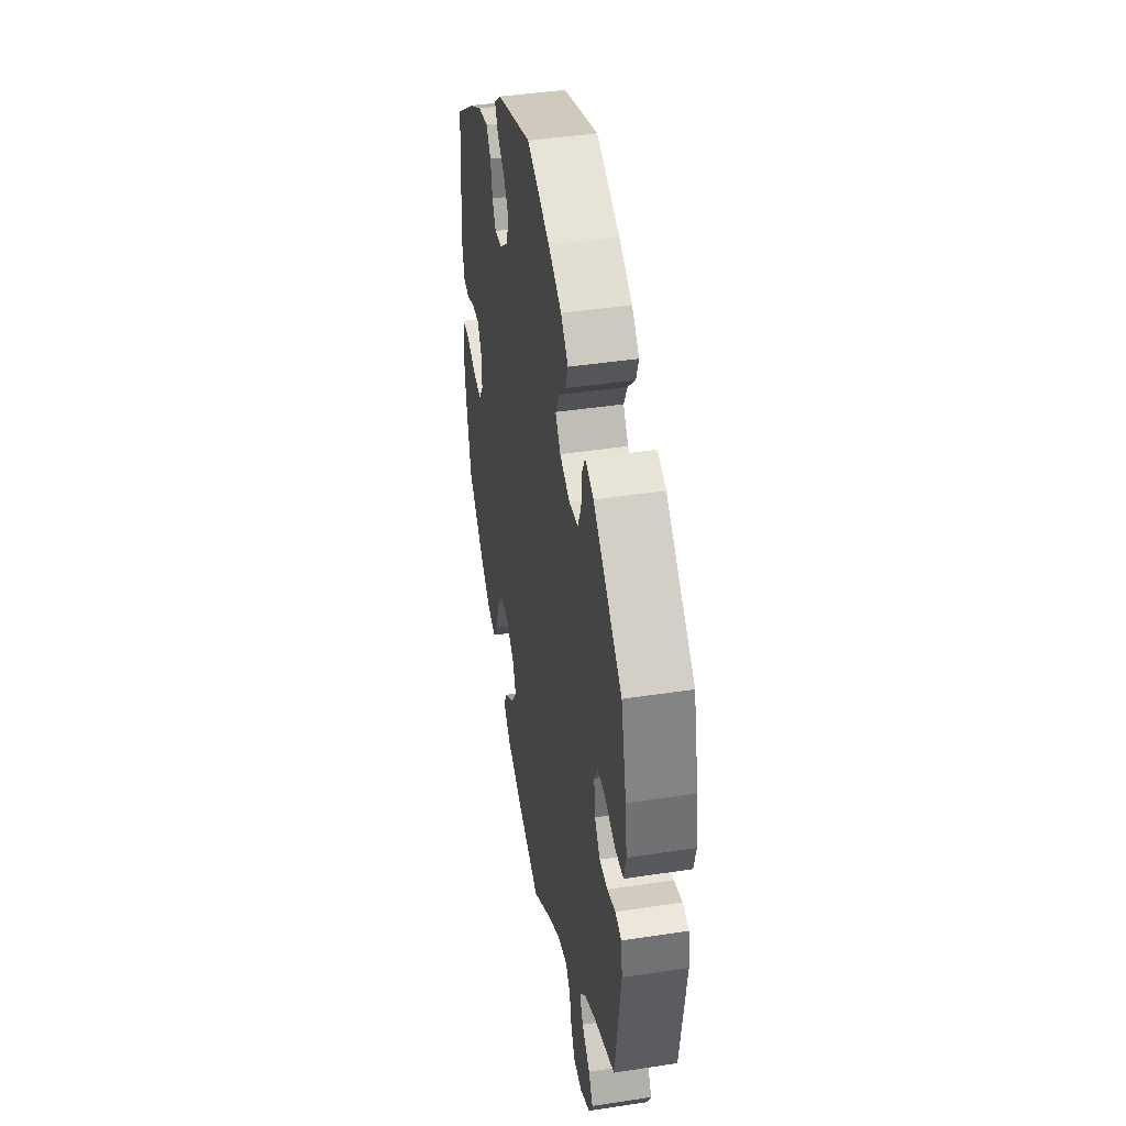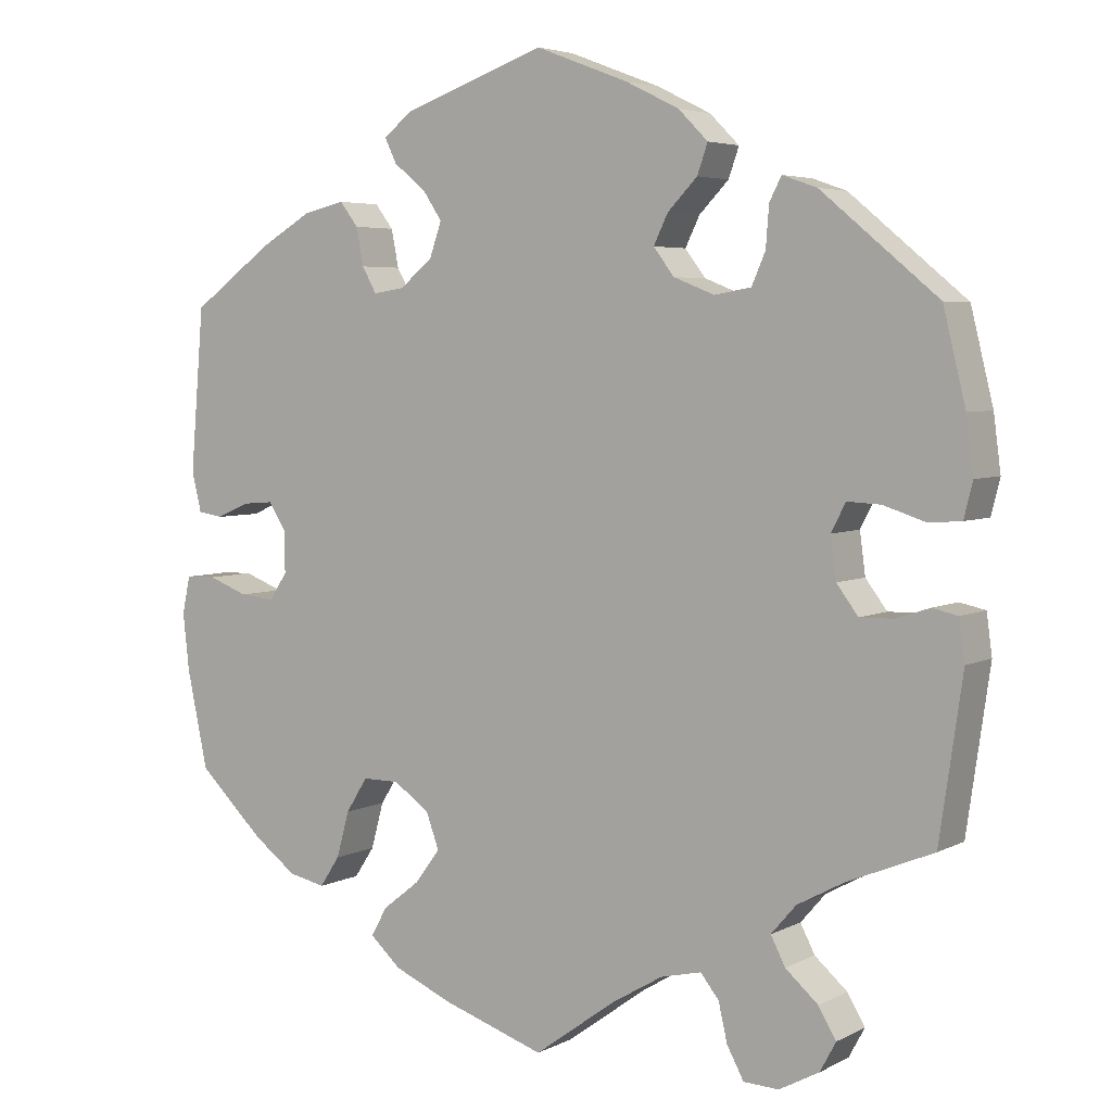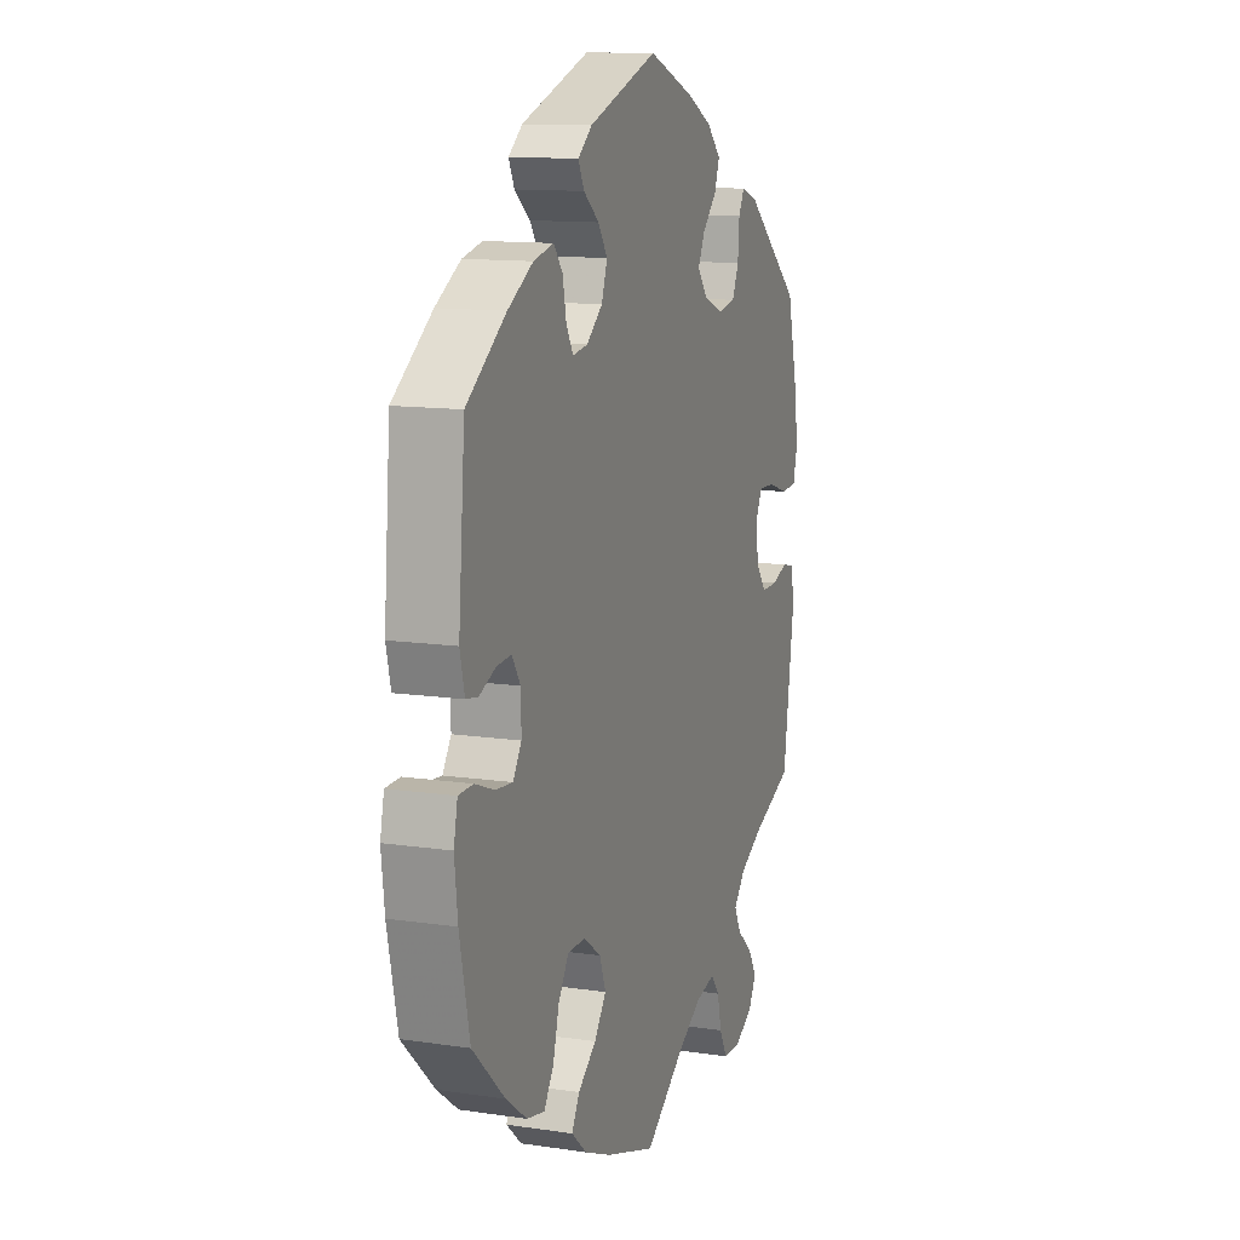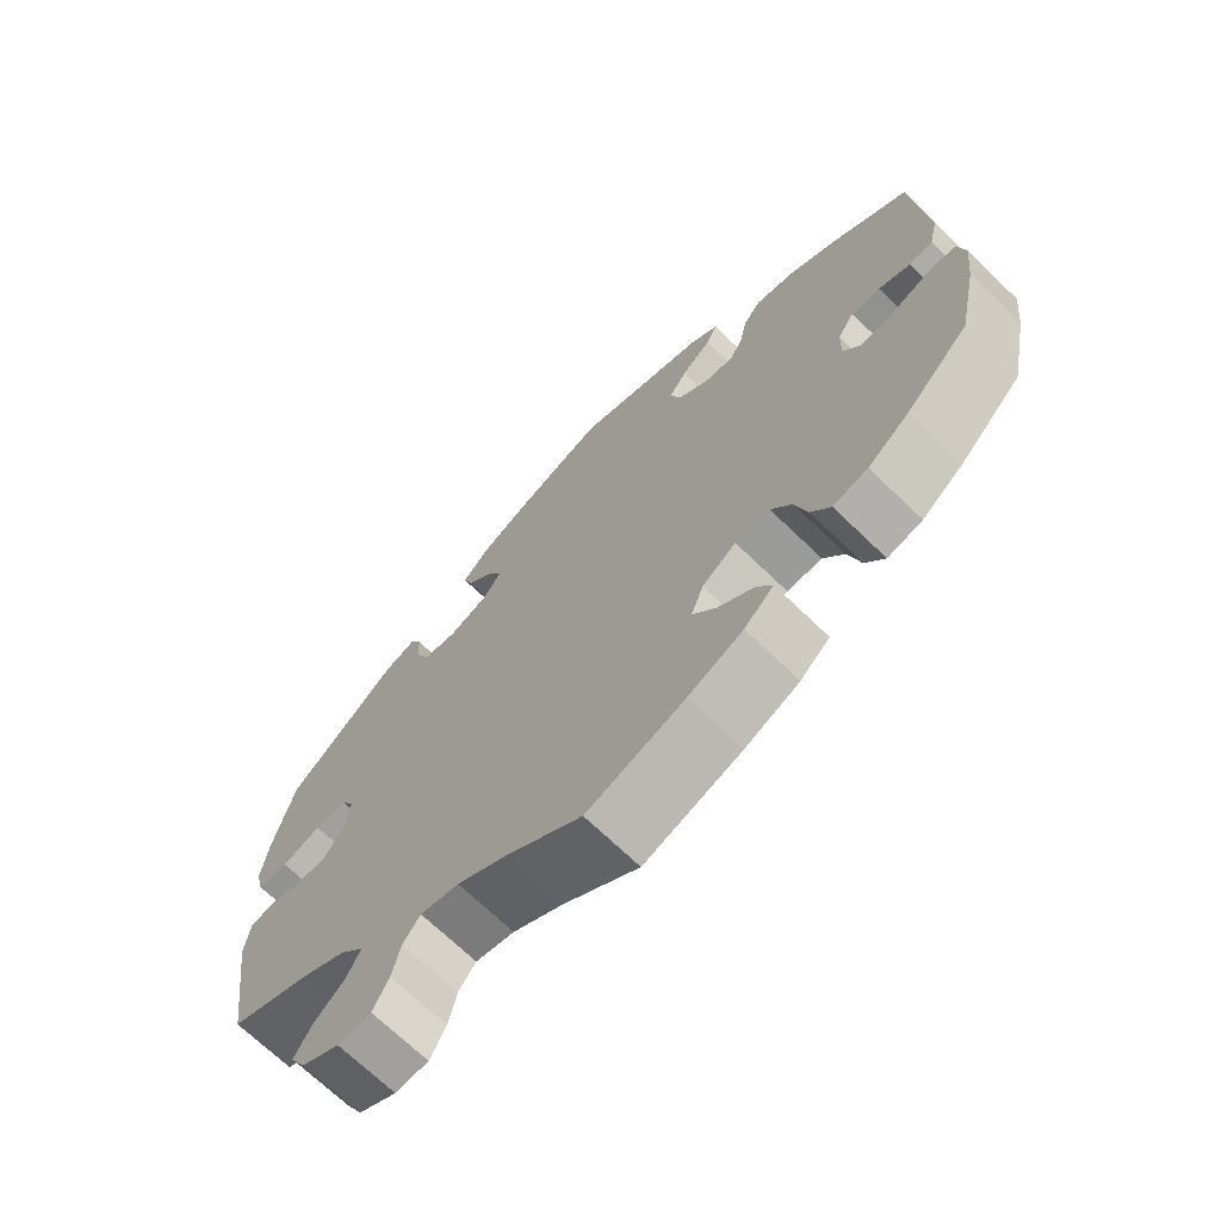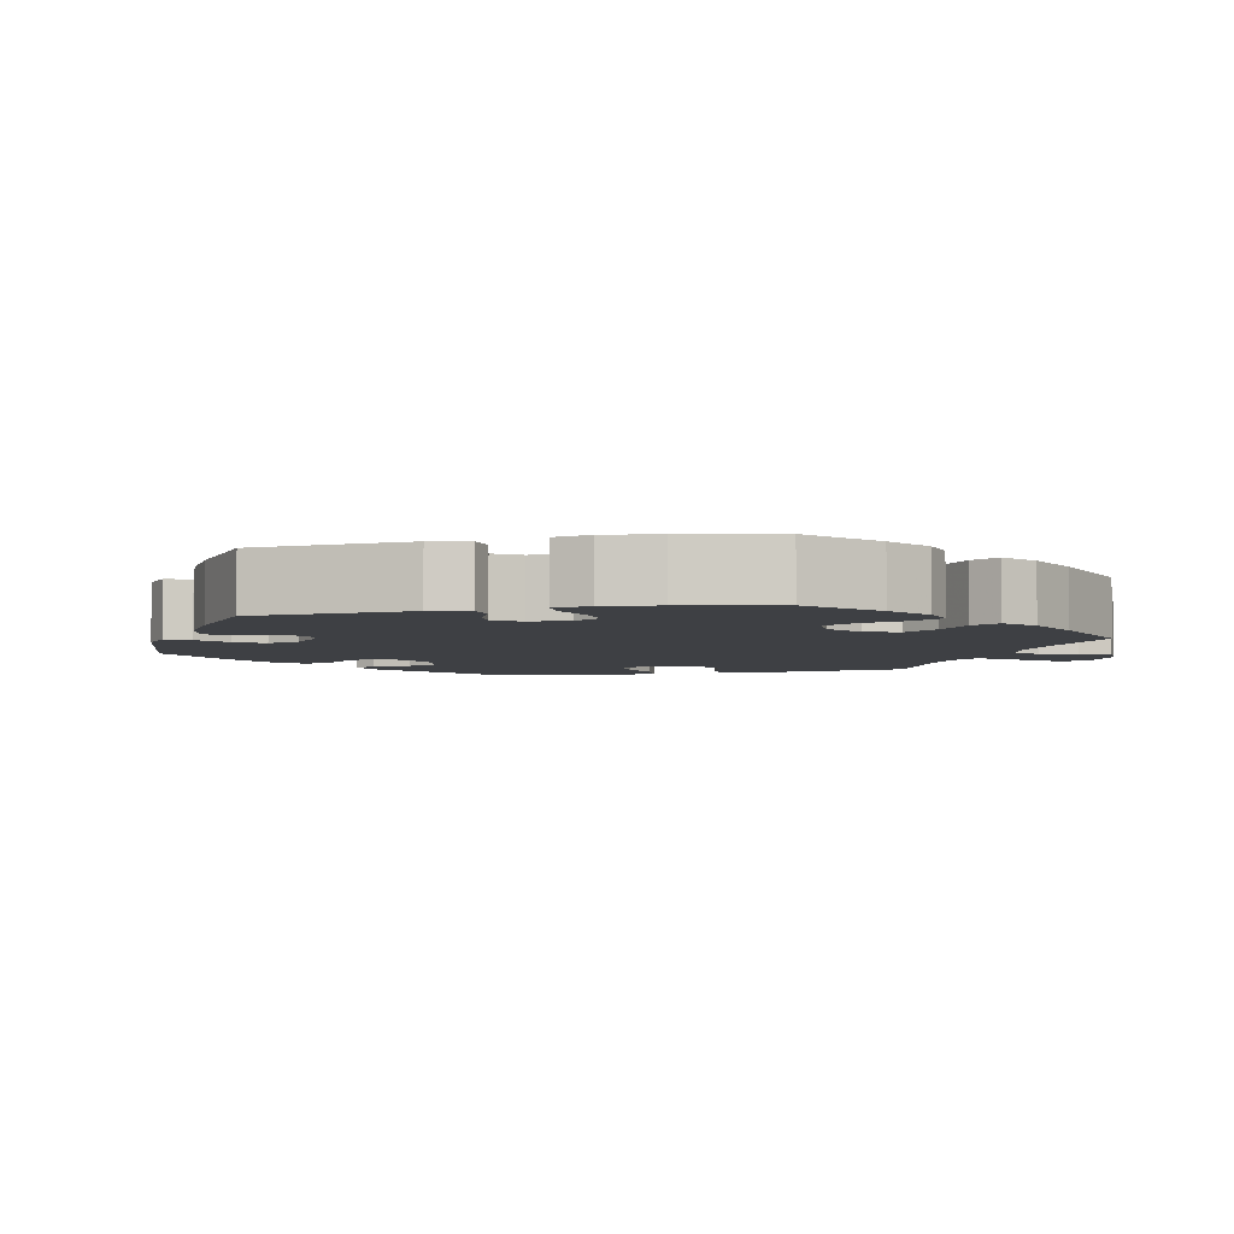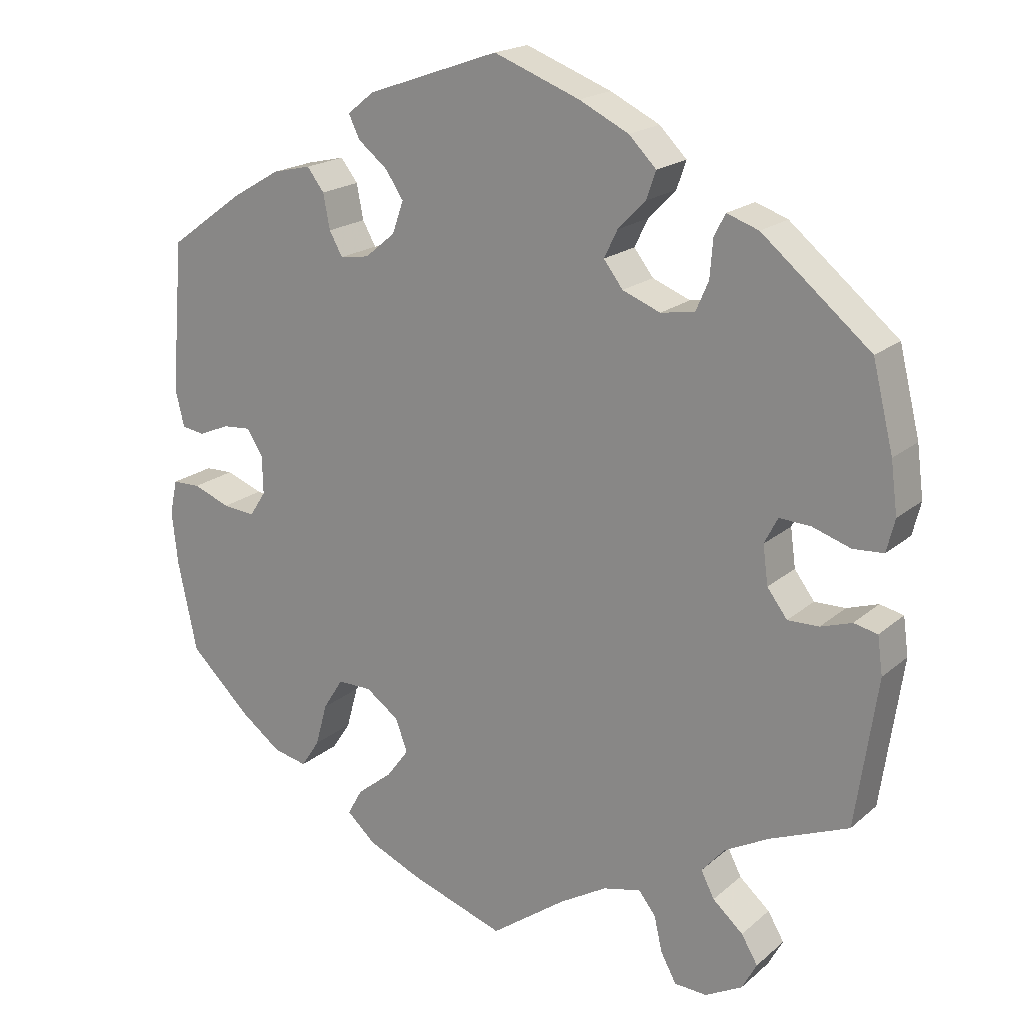
<metadata>
{"format":"obj","ext":"obj","renderer":"f3d","projection":"perspective","resolution":1024,"background":"white","views":[{"elev":42.9,"azim":-100.3,"up":"+Z"},{"elev":4.7,"azim":-147.1,"up":"+Z"},{"elev":12.2,"azim":109.4,"up":"+Z"},{"elev":-69.6,"azim":45.9,"up":"+Z"},{"elev":-4.8,"azim":102.3,"up":"+Y"},{"elev":19.3,"azim":-146.7,"up":"+Z"}]}
</metadata>
<code>
v 0.517 0.07 0.085
v 0.505 0.07 0.035
v 0.474 0.07 0.03
v 0.432 0.07 0.048
v 0.394 0.07 0.051
v 0.372 0.07 0.017
v 0.371 0.07 -0.035
v 0.393 0.07 -0.069
v 0.437 0.07 -0.065
v 0.487 0.07 -0.046
v 0.525 0.07 -0.047
v 0.535 0.07 -0.094
v 0.527 0.07 -0.166
v 0.501 0.07 -0.288
v 0.418 0.07 -0.367
v 0.364 0.07 -0.407
v 0.318 0.07 -0.417
v 0.293 0.07 -0.379
v 0.277 0.07 -0.321
v 0.25 0.07 -0.278
v 0.204 0.07 -0.278
v 0.159 0.07 -0.31
v 0.143 0.07 -0.354
v 0.174 0.07 -0.396
v 0.221 0.07 -0.433
v 0.241 0.07 -0.469
v 0.202 0.07 -0.504
v 0.13 0.07 -0.535
v 0.001 0.07 -0.578
v -0.101 0.07 -0.504
v -0.165 0.07 -0.466
v -0.216 0.07 -0.454
v -0.239 0.07 -0.483
v -0.25 0.07 -0.531
v -0.271 0.07 -0.57
v -0.315 0.07 -0.572
v -0.365 0.07 -0.545
v -0.385 0.07 -0.508
v -0.363 0.07 -0.471
v -0.322 0.07 -0.435
v -0.304 0.07 -0.4
v -0.335 0.07 -0.364
v -0.394 0.07 -0.332
v -0.501 0.07 -0.288
v -0.53 0.07 -0.088
v -0.523 0.07 -0.037
v -0.491 0.07 -0.03
v -0.449 0.07 -0.044
v -0.407 0.07 -0.045
v -0.38 0.07 -0.009
v -0.373 0.07 0.043
v -0.391 0.07 0.078
v -0.433 0.07 0.076
v -0.485 0.07 0.059
v -0.526 0.07 0.062
v -0.537 0.07 0.106
v -0.528 0.07 0.175
v -0.5 0.07 0.289
v -0.354 0.07 0.41
v -0.311 0.07 0.425
v -0.296 0.07 0.396
v -0.292 0.07 0.345
v -0.275 0.07 0.306
v -0.229 0.07 0.298
v -0.178 0.07 0.318
v -0.152 0.07 0.352
v -0.17 0.07 0.389
v -0.207 0.07 0.427
v -0.22 0.07 0.464
v -0.183 0.07 0.501
v -0.116 0.07 0.534
v 0 0.07 0.578
v 0.179 0.07 0.515
v 0.215 0.07 0.486
v 0.2 0.07 0.455
v 0.16 0.07 0.423
v 0.136 0.07 0.387
v 0.151 0.07 0.344
v 0.192 0.07 0.31
v 0.231 0.07 0.304
v 0.249 0.07 0.336
v 0.258 0.07 0.383
v 0.281 0.07 0.413
v 0.333 0.07 0.401
v 0.398 0.07 0.363
v 0.5 0.07 0.289
v 0.517 0 0.085
v 0.505 0 0.035
v 0.474 0 0.03
v 0.432 0 0.048
v 0.394 0 0.051
v 0.372 0 0.017
v 0.371 0 -0.035
v 0.393 0 -0.069
v 0.437 0 -0.065
v 0.487 0 -0.046
v 0.525 0 -0.047
v 0.535 0 -0.094
v 0.527 0 -0.166
v 0.501 0 -0.288
v 0.418 0 -0.367
v 0.364 0 -0.407
v 0.318 0 -0.417
v 0.293 0 -0.379
v 0.277 0 -0.321
v 0.25 0 -0.278
v 0.204 0 -0.278
v 0.159 0 -0.31
v 0.143 0 -0.354
v 0.174 0 -0.396
v 0.221 0 -0.433
v 0.241 0 -0.469
v 0.202 0 -0.504
v 0.13 0 -0.535
v 0.001 0 -0.578
v -0.101 0 -0.504
v -0.165 0 -0.466
v -0.216 0 -0.454
v -0.239 0 -0.483
v -0.25 0 -0.531
v -0.271 0 -0.57
v -0.315 0 -0.572
v -0.365 0 -0.545
v -0.385 0 -0.508
v -0.363 0 -0.471
v -0.322 0 -0.435
v -0.304 0 -0.4
v -0.335 0 -0.364
v -0.394 0 -0.332
v -0.501 0 -0.288
v -0.53 0 -0.088
v -0.523 0 -0.037
v -0.491 0 -0.03
v -0.449 0 -0.044
v -0.407 0 -0.045
v -0.38 0 -0.009
v -0.373 0 0.043
v -0.391 0 0.078
v -0.433 0 0.076
v -0.485 0 0.059
v -0.526 0 0.062
v -0.537 0 0.106
v -0.528 0 0.175
v -0.5 0 0.289
v -0.354 0 0.41
v -0.311 0 0.425
v -0.296 0 0.396
v -0.292 0 0.345
v -0.275 0 0.306
v -0.229 0 0.298
v -0.178 0 0.318
v -0.152 0 0.352
v -0.17 0 0.389
v -0.207 0 0.427
v -0.22 0 0.464
v -0.183 0 0.501
v -0.116 0 0.534
v 0 0 0.578
v 0.179 0 0.515
v 0.215 0 0.486
v 0.2 0 0.455
v 0.16 0 0.423
v 0.136 0 0.387
v 0.151 0 0.344
v 0.192 0 0.31
v 0.231 0 0.304
v 0.249 0 0.336
v 0.258 0 0.383
v 0.281 0 0.413
v 0.333 0 0.401
v 0.398 0 0.363
v 0.5 0 0.289
f 81 82 83 84
f 80 81 84 85
f 73 74 75 76
f 73 76 77
f 72 73 77
f 71 72 77 78
f 67 68 69 70
f 66 67 70 71
f 59 60 61 62
f 59 62 63
f 58 59 63
f 57 58 63 64
f 53 54 55 56
f 52 53 56 57
f 45 46 47 48
f 43 44 45 48
f 42 43 48 49
f 41 42 49 50
f 37 38 39 40
f 37 40 41
f 36 37 41
f 33 34 35 36
f 32 33 36 41
f 31 32 41 50
f 27 28 29 30
f 24 25 26 27
f 23 24 27 30
f 22 23 30 31
f 16 17 18 19
f 16 19 20
f 15 16 20
f 14 15 20
f 13 14 20
f 12 13 20 21
f 9 10 11 12
f 8 9 12 21
f 1 2 3 4
f 1 4 5
f 80 85 86 1
f 66 71 78 79
f 65 66 79 80
f 52 57 64 65
f 51 52 65 80
f 7 8 21 22
f 6 7 22 31
f 5 6 31 50
f 50 51 80
f 1 5 50 80
f 170 169 168 167
f 171 170 167 166
f 162 161 160 159
f 163 162 159
f 163 159 158
f 164 163 158 157
f 156 155 154 153
f 157 156 153 152
f 148 147 146 145
f 149 148 145
f 149 145 144
f 150 149 144 143
f 142 141 140 139
f 143 142 139 138
f 134 133 132 131
f 134 131 130 129
f 135 134 129 128
f 136 135 128 127
f 126 125 124 123
f 127 126 123
f 127 123 122
f 122 121 120 119
f 127 122 119 118
f 136 127 118 117
f 116 115 114 113
f 113 112 111 110
f 116 113 110 109
f 117 116 109 108
f 105 104 103 102
f 106 105 102
f 106 102 101
f 106 101 100
f 106 100 99
f 107 106 99 98
f 98 97 96 95
f 107 98 95 94
f 90 89 88 87
f 91 90 87
f 87 172 171 166
f 165 164 157 152
f 166 165 152 151
f 151 150 143 138
f 166 151 138 137
f 108 107 94 93
f 117 108 93 92
f 136 117 92 91
f 166 137 136
f 166 136 91 87
f 1 87 88 2
f 2 88 89 3
f 3 89 90 4
f 4 90 91 5
f 5 91 92 6
f 6 92 93 7
f 7 93 94 8
f 8 94 95 9
f 9 95 96 10
f 10 96 97 11
f 11 97 98 12
f 12 98 99 13
f 13 99 100 14
f 14 100 101 15
f 15 101 102 16
f 16 102 103 17
f 17 103 104 18
f 18 104 105 19
f 19 105 106 20
f 20 106 107 21
f 21 107 108 22
f 22 108 109 23
f 23 109 110 24
f 24 110 111 25
f 25 111 112 26
f 26 112 113 27
f 27 113 114 28
f 28 114 115 29
f 29 115 116 30
f 30 116 117 31
f 31 117 118 32
f 32 118 119 33
f 33 119 120 34
f 34 120 121 35
f 35 121 122 36
f 36 122 123 37
f 37 123 124 38
f 38 124 125 39
f 39 125 126 40
f 40 126 127 41
f 41 127 128 42
f 42 128 129 43
f 43 129 130 44
f 44 130 131 45
f 45 131 132 46
f 46 132 133 47
f 47 133 134 48
f 48 134 135 49
f 49 135 136 50
f 50 136 137 51
f 51 137 138 52
f 52 138 139 53
f 53 139 140 54
f 54 140 141 55
f 55 141 142 56
f 56 142 143 57
f 57 143 144 58
f 58 144 145 59
f 59 145 146 60
f 60 146 147 61
f 61 147 148 62
f 62 148 149 63
f 63 149 150 64
f 64 150 151 65
f 65 151 152 66
f 66 152 153 67
f 67 153 154 68
f 68 154 155 69
f 69 155 156 70
f 70 156 157 71
f 71 157 158 72
f 72 158 159 73
f 73 159 160 74
f 74 160 161 75
f 75 161 162 76
f 76 162 163 77
f 77 163 164 78
f 78 164 165 79
f 79 165 166 80
f 80 166 167 81
f 81 167 168 82
f 82 168 169 83
f 83 169 170 84
f 84 170 171 85
f 85 171 172 86
f 86 172 87 1

</code>
